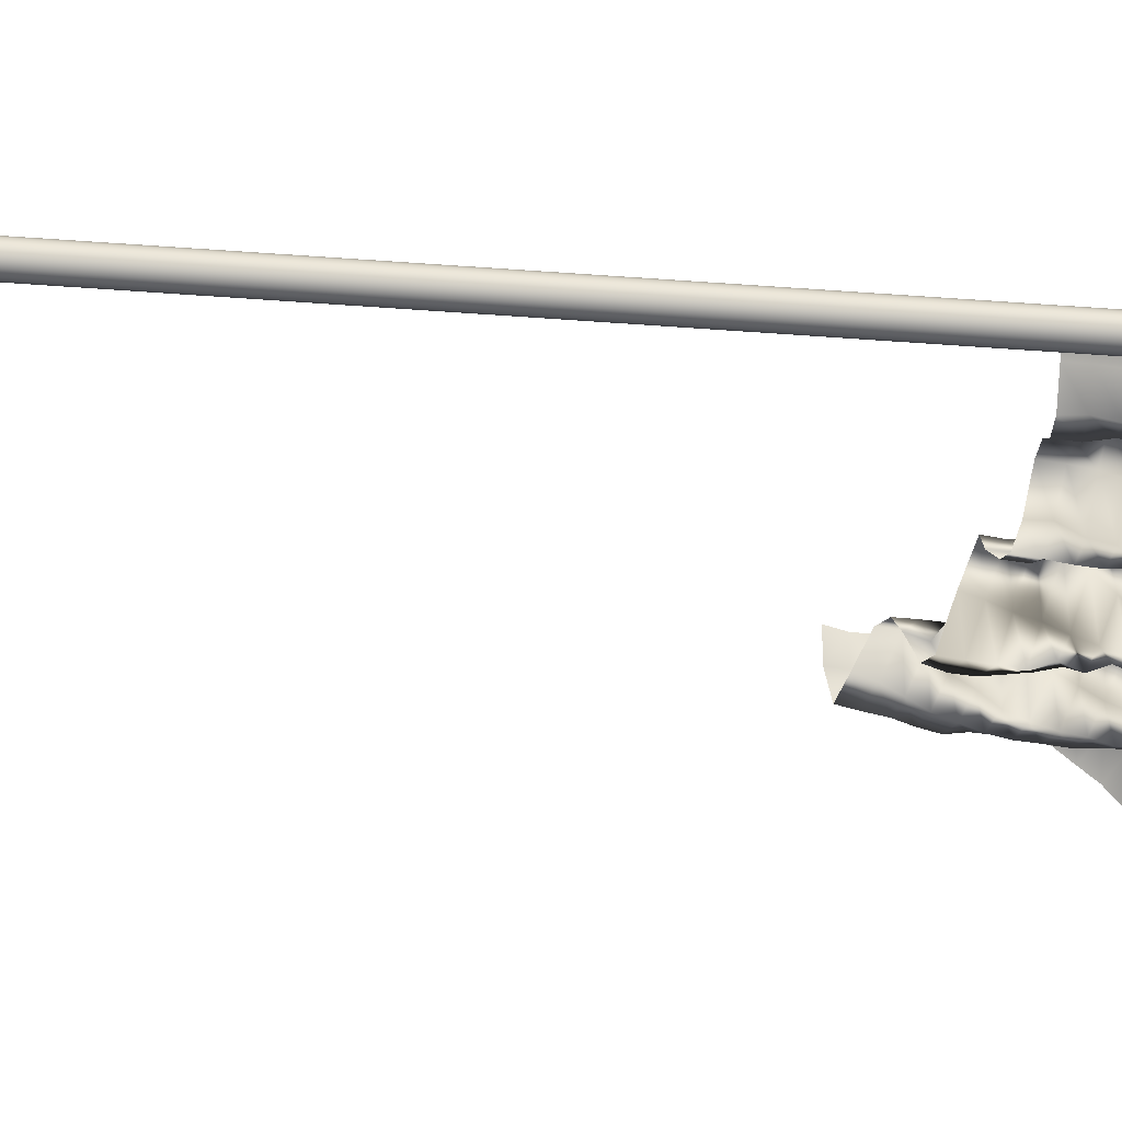
<metadata>
{"format":"obj","ext":"obj","renderer":"f3d","projection":"perspective","resolution":1024,"background":"white","views":[{"elev":49.5,"azim":95.2,"up":"+Z"}]}
</metadata>
<code>
o Flag_Untitled.001
v -0.002747 0.2617 -0.000183
v -0.00044 0.2615 -0.007428
v 0.00331 0.2616 -0.01528
v 0.002268 0.2611 -0.02168
v -0.004458 0.2604 -0.02928
v -0.00456 0.2595 -0.0342
v 0.00291 0.2583 -0.03997
v 0.006098 0.2569 -0.04414
v 0.00438 0.2554 -0.04797
v -0.002403 0.2533 -0.05369
v -0.008848 0.2524 -0.05763
v -0.002723 0.2496 -0.06428
v 0.007648 0.2467 -0.06831
v 0.006247 0.2446 -0.07222
v -0.001374 0.2414 -0.07399
v -0.006435 0.2395 -0.07654
v -0.006088 0.2369 -0.07887
v -0.00224 0.2338 -0.08578
v 0.000816 0.2312 -0.09084
v -0.009181 0.2291 -0.09357
v -0.01633 0.2284 -0.09138
v -0.002221 0.2666 -0.000197
v -0.000414 0.2664 -0.007526
v 0.002905 0.2665 -0.01517
v 0.002344 0.266 -0.02198
v -0.004253 0.2653 -0.02908
v -0.004553 0.2645 -0.03479
v 0.002329 0.2632 -0.04038
v 0.006272 0.2619 -0.04494
v 0.004452 0.2601 -0.04837
v -0.002826 0.2581 -0.0545
v -0.008168 0.2569 -0.05757
v -0.002266 0.2541 -0.06571
v 0.007971 0.2515 -0.06859
v 0.00612 0.249 -0.0744
v -0.001314 0.2461 -0.07586
v -0.007509 0.2442 -0.0779
v -0.006745 0.2415 -0.08017
v -0.001765 0.2383 -0.0877
v 0.000743 0.2358 -0.0923
v -0.01008 0.2338 -0.09493
v -0.01684 0.2329 -0.09349
v -0.001416 0.2716 -0.000149
v 0.000146 0.2714 -0.007511
v 0.004247 0.2716 -0.015
v 0.001251 0.2709 -0.02187
v -0.007946 0.2703 -0.02886
v -0.003787 0.2694 -0.0349
v 0.003812 0.2683 -0.04224
v 0.006435 0.2668 -0.04572
v 0.002019 0.2648 -0.0487
v -0.004491 0.2629 -0.05486
v -0.006736 0.2612 -0.0551
v -0.00038 0.2586 -0.06602
v 0.008269 0.2565 -0.06897
v 0.00538 0.2537 -0.07569
v -0.008406 0.2512 -0.07304
v -0.008549 0.2488 -0.07947
v -0.005504 0.2458 -0.08243
v -0.000841 0.2428 -0.08979
v 0.00107 0.2407 -0.09309
v -0.011 0.2386 -0.09613
v -0.01839 0.2374 -0.09553
v -0.000658 0.2766 -0.000122
v 0.000309 0.2763 -0.007545
v 0.002335 0.2763 -0.01493
v 0.000196 0.2757 -0.0218
v -0.004909 0.2752 -0.02864
v -0.002532 0.2743 -0.03524
v 0.005328 0.273 -0.04166
v 0.005809 0.2717 -0.04689
v -0.000824 0.2696 -0.05149
v -0.005513 0.2676 -0.05578
v -0.006507 0.2658 -0.05852
v 0.001133 0.2632 -0.0661
v 0.008388 0.2613 -0.06911
v 0.003582 0.2583 -0.07686
v -0.006108 0.2557 -0.07822
v -0.009378 0.253 -0.08212
v -0.003976 0.2495 -0.08675
v -5e-06 0.2471 -0.09219
v -0.000511 0.2446 -0.09682
v -0.01196 0.2433 -0.09726
v -0.01925 0.2418 -0.09805
v 0.000368 0.2815 -5.6e-05
v 0.000711 0.2813 -0.007525
v 0.000441 0.281 -0.01433
v -0.001029 0.2805 -0.02173
v -0.004151 0.2799 -0.02757
v -0.001201 0.279 -0.03515
v 0.005871 0.2782 -0.04184
v 0.004969 0.2766 -0.04729
v -0.003024 0.2747 -0.05372
v -0.006431 0.2725 -0.05669
v -0.004102 0.27 -0.05831
v 0.003136 0.2677 -0.06646
v 0.007694 0.266 -0.06765
v 0.002124 0.2628 -0.07758
v -0.007849 0.2608 -0.07953
v -0.009467 0.2576 -0.08405
v -0.003604 0.254 -0.08988
v 0.000276 0.2517 -0.09414
v -0.000593 0.2493 -0.09848
v -0.0129 0.2482 -0.09828
v -0.01958 0.2462 -0.101
v 0.001363 0.2865 7e-06
v 0.000984 0.2863 -0.007449
v 0.000355 0.286 -0.01447
v -0.001858 0.2854 -0.02159
v -0.00402 0.2849 -0.02762
v 0.000219 0.2838 -0.03499
v 0.006332 0.2828 -0.04077
v 0.003303 0.2814 -0.04793
v -0.005078 0.2793 -0.05343
v -0.006332 0.2773 -0.05837
v -0.002197 0.2747 -0.06216
v 0.004453 0.2724 -0.06705
v 0.007538 0.2704 -0.07034
v 0.000355 0.2675 -0.07787
v -0.008209 0.2654 -0.07941
v -0.008508 0.2619 -0.08665
v -0.001199 0.2585 -0.09152
v 8.1e-05 0.2561 -0.09656
v -0.003639 0.2537 -0.1012
v -0.01387 0.253 -0.09981
v -0.01936 0.2506 -0.1041
v 0.002283 0.2915 -3.9e-05
v 0.001237 0.2913 -0.007456
v -0.001638 0.291 -0.01468
v -0.002789 0.2903 -0.0217
v -0.002045 0.2893 -0.02675
v 0.001937 0.2885 -0.03495
v 0.005513 0.2872 -0.03904
v 0.001597 0.286 -0.04794
v -0.006456 0.2843 -0.05418
v -0.005864 0.2822 -0.05922
v 0.00132 0.2795 -0.06445
v 0.00602 0.2771 -0.06797
v 0.006363 0.2747 -0.06907
v -0.001589 0.2719 -0.07827
v -0.008109 0.27 -0.07894
v -0.007472 0.2663 -0.08837
v -0.000183 0.2632 -0.09305
v -0.000148 0.2608 -0.09814
v -0.004951 0.2583 -0.1031
v -0.01484 0.2578 -0.1013
v -0.01841 0.255 -0.1071
v 0.002653 0.2966 -0.000108
v 0.001312 0.2963 -0.007468
v -0.001468 0.296 -0.01482
v -0.003136 0.2953 -0.02177
v -0.001408 0.2945 -0.02789
v 0.002999 0.2933 -0.03483
v 0.005031 0.2921 -0.03985
v -0.000293 0.2906 -0.04772
v -0.007051 0.2889 -0.05296
v -0.00408 0.287 -0.06036
v 0.004098 0.2841 -0.06515
v 0.00652 0.2818 -0.06967
v 0.004794 0.2792 -0.07318
v -0.003127 0.2765 -0.0787
v -0.008849 0.2744 -0.08066
v -0.00563 0.2708 -0.08972
v 0.001544 0.2682 -0.09297
v -0.001035 0.2655 -0.09966
v -0.00753 0.2636 -0.1025
v -0.01521 0.2625 -0.1035
v -0.01674 0.2593 -0.1099
v 0.002376 0.3016 -0.000184
v 0.00076 0.3012 -0.007489
v -0.002262 0.3013 -0.01538
v -0.003007 0.3004 -0.02192
v 0.001192 0.2997 -0.02892
v 0.004253 0.2983 -0.0351
v 0.002771 0.2963 -0.03894
v -0.00248 0.2951 -0.04772
v -0.006579 0.2931 -0.05117
v -0.002308 0.2915 -0.06061
v 0.006492 0.2892 -0.06691
v 0.006616 0.2867 -0.07096
v 0.00195 0.2835 -0.0742
v -0.005118 0.2809 -0.07929
v -0.007423 0.2782 -0.07974
v -0.00379 0.275 -0.09081
v 0.003065 0.2726 -0.09199
v -0.001646 0.2701 -0.101
v -0.009235 0.2686 -0.1025
v -0.01547 0.2672 -0.1058
v -0.01468 0.2637 -0.1122
v 0.001572 0.3066 -0.000194
v 0.000228 0.3062 -0.007547
v -0.002016 0.306 -0.01514
v -0.002219 0.3054 -0.02228
v 0.002339 0.3046 -0.02935
v 0.00417 0.3033 -0.03575
v 0.001076 0.3016 -0.0415
v -0.003756 0.2998 -0.04785
v -0.005923 0.298 -0.05263
v -0.000114 0.296 -0.06052
v 0.007494 0.2937 -0.06576
v 0.00524 0.2914 -0.07265
v -0.002109 0.288 -0.07629
v -0.006352 0.2854 -0.08045
v -0.00771 0.2824 -0.08314
v -0.002078 0.2795 -0.09121
v 0.003284 0.2772 -0.0936
v -0.002429 0.275 -0.1016
v -0.01005 0.2738 -0.1027
v -0.01465 0.2718 -0.1083
v -0.01232 0.2681 -0.1142
v 0.000167 0.3115 -8.1e-05
v -0.000728 0.3112 -0.007503
v -0.000502 0.3107 -0.0147
v -0.000625 0.3101 -0.02213
v 0.002893 0.3098 -0.02977
v 0.003403 0.3082 -0.03591
v -0.002111 0.307 -0.04332
v -0.005219 0.3047 -0.04834
v -0.003915 0.302 -0.05173
v 0.002285 0.3004 -0.06058
v 0.007859 0.2981 -0.06483
v 0.003852 0.2959 -0.07347
v -0.004969 0.2928 -0.07855
v -0.007576 0.2901 -0.08174
v -0.006003 0.2863 -0.08379
v -5e-06 0.2839 -0.09188
v 0.003641 0.2816 -0.09313
v -0.003255 0.2798 -0.1022
v -0.0115 0.2786 -0.1031
v -0.01356 0.2764 -0.1109
v -0.009885 0.2724 -0.1158
v -0.000932 0.3165 -6.9e-05
v -0.000787 0.3161 -0.007493
v -0.000334 0.3158 -0.01484
v 0.001001 0.3149 -0.02199
v 0.003513 0.3142 -0.02902
v 0.001469 0.313 -0.03638
v -0.004243 0.3114 -0.04309
v -0.004761 0.3096 -0.04949
v -0.001303 0.3073 -0.05495
v 0.003752 0.3049 -0.06093
v 0.00733 0.3028 -0.06603
v 0.001564 0.3004 -0.07387
v -0.006858 0.2974 -0.0782
v -0.007774 0.2946 -0.08396
v -0.003481 0.2906 -0.08773
v 0.001933 0.2882 -0.09253
v 0.004758 0.2857 -0.09551
v -0.003898 0.2846 -0.1025
v -0.01113 0.2833 -0.1042
v -0.01085 0.2807 -0.1124
v -0.006967 0.2766 -0.1167
v -0.001962 0.3216 -0.000187
v -0.000801 0.3211 -0.007541
v 0.001808 0.3209 -0.01504
v 0.002631 0.3198 -0.02211
v 0.001821 0.3181 -0.02782
v -0.001036 0.3174 -0.03624
v -0.005256 0.316 -0.04292
v -0.003768 0.3144 -0.04988
v 0.002435 0.3125 -0.05701
v 0.005598 0.3096 -0.06164
v 0.006279 0.3067 -0.06497
v -0.000692 0.3047 -0.07415
v -0.008729 0.3023 -0.07906
v -0.007455 0.2993 -0.08558
v -0.001344 0.2951 -0.08963
v 0.003792 0.2928 -0.09344
v 0.003031 0.2902 -0.0979
v -0.004796 0.2895 -0.1025
v -0.01139 0.288 -0.1054
v -0.007463 0.2845 -0.1132
v -0.002862 0.2801 -0.1168
v -0.001536 0.3266 -0.000178
v -0.000685 0.3261 -0.007573
v 0.001286 0.3256 -0.01501
v 0.002617 0.3248 -0.0223
v 0.000713 0.3237 -0.02908
v -0.002782 0.322 -0.03605
v -0.004852 0.3205 -0.04264
v -0.00122 0.3189 -0.05027
v 0.004949 0.3167 -0.05678
v 0.005356 0.3145 -0.06306
v 0.003348 0.3119 -0.06841
v -0.002731 0.3091 -0.07436
v -0.008825 0.3066 -0.07944
v -0.005405 0.3038 -0.08721
v 0.002892 0.2997 -0.09034
v 0.005585 0.2971 -0.09518
v 0.00377 0.2949 -0.0995
v -0.005349 0.2943 -0.1031
v -0.009793 0.2924 -0.1074
v -0.003441 0.2877 -0.1123
v 0.001006 0.2838 -0.1162
v 0.000283 0.3315 -6e-05
v 0.000633 0.3311 -0.007542
v 0.00042 0.3305 -0.01498
v 0.001222 0.3295 -0.02223
v -0.002098 0.3294 -0.03031
v -0.004499 0.3269 -0.03645
v -0.003207 0.3241 -0.0415
v 0.001594 0.3231 -0.05024
v 0.006838 0.3213 -0.0571
v 0.004755 0.3192 -0.06396
v -0.00051 0.3163 -0.06956
v -0.00524 0.3133 -0.0749
v -0.008853 0.3107 -0.07873
v -0.00341 0.3081 -0.08801
v 0.003707 0.3041 -0.09139
v 0.006713 0.3018 -0.09649
v 0.003009 0.3004 -0.1004
v -0.005778 0.2992 -0.1041
v -0.008312 0.2976 -0.1107
v -7e-06 0.2916 -0.1123
v 0.004838 0.2875 -0.1154
v 0.000921 0.3365 -8.3e-05
v 0.00076 0.3359 -0.007569
v 3e-06 0.3355 -0.01518
v -0.000748 0.3342 -0.0224
v -0.00322 0.3332 -0.0298
v -0.003028 0.3318 -0.03723
v -3e-05 0.33 -0.04383
v 0.003318 0.3275 -0.05044
v 0.006223 0.3256 -0.05716
v 0.002087 0.3237 -0.06468
v -0.004981 0.3206 -0.07035
v -0.006215 0.3179 -0.0761
v -0.007325 0.3154 -0.08138
v -0.000572 0.3124 -0.08803
v 0.007394 0.3088 -0.09147
v 0.0067 0.3065 -0.09851
v 0.000376 0.3054 -0.1027
v -0.005821 0.3038 -0.1064
v -0.001331 0.3019 -0.1141
v 0.003396 0.2953 -0.1116
v 0.008196 0.2913 -0.1156
v 0.000754 0.3415 -0.000186
v -0.000114 0.3408 -0.007637
v -0.001692 0.3407 -0.01533
v -0.003067 0.339 -0.02261
v -0.002632 0.3367 -0.02897
v -0.000658 0.3361 -0.03728
v 0.003755 0.3355 -0.04547
v 0.005332 0.3323 -0.05116
v 0.005512 0.3292 -0.05626
v -0.000581 0.3277 -0.06482
v -0.007786 0.3256 -0.07234
v -0.006996 0.3227 -0.07747
v -0.005803 0.3193 -0.08141
v 0.002131 0.3165 -0.08822
v 0.008213 0.3128 -0.09034
v 0.006515 0.3113 -0.09968
v -0.002325 0.311 -0.1055
v -0.005254 0.3086 -0.1096
v 0.002557 0.3046 -0.1131
v 0.006774 0.2994 -0.1127
v 0.01074 0.2952 -0.116
v 4.4e-05 0.3465 -0.00019
v -0.000221 0.3457 -0.007733
v -0.001071 0.3449 -0.01531
v -0.002206 0.3438 -0.02298
v -0.00018 0.3425 -0.03036
v 0.002019 0.3403 -0.03736
v 0.004549 0.3387 -0.04471
v 0.003596 0.3371 -0.05229
v 0.00134 0.3346 -0.05858
v -0.003056 0.3318 -0.065
v -0.008 0.3296 -0.07211
v -0.005261 0.3273 -0.079
v -0.000361 0.3239 -0.08377
v 0.004517 0.3207 -0.08847
v 0.01065 0.3176 -0.09266
v 0.005694 0.3161 -0.1005
v -0.002852 0.3164 -0.1072
v -0.002071 0.3124 -0.1108
v 0.002767 0.308 -0.1146
v 0.009805 0.3035 -0.1119
v 0.01263 0.2994 -0.1167
v -0.000793 0.3514 -0.000156
v -0.000567 0.3505 -0.00783
v 1.9e-05 0.3493 -0.01533
v 1.4e-05 0.3482 -0.02306
v 0.001445 0.3473 -0.03092
v 0.003852 0.3446 -0.03776
v 0.004723 0.3418 -0.04381
v 0.0011 0.3411 -0.05246
v -0.005369 0.3385 -0.05901
v -0.006155 0.336 -0.06557
v -0.008827 0.3337 -0.07218
v -0.003512 0.3317 -0.07986
v 0.005892 0.3269 -0.08226
v 0.007023 0.3248 -0.08907
v 0.01196 0.3219 -0.09318
v 0.004955 0.321 -0.1012
v -0.003652 0.3219 -0.1113
v 0.000159 0.3165 -0.1133
v -0.000266 0.3102 -0.1191
v 0.01234 0.3077 -0.1137
v 0.01761 0.3034 -0.1162
v -0.00056 0.3564 -0.000177
v -0.000209 0.3554 -0.008108
v -0.000542 0.3539 -0.01582
v 0.001844 0.3524 -0.02345
v 0.003023 0.3511 -0.03112
v 0.002557 0.3495 -0.03883
v 0.00265 0.3475 -0.04583
v -0.001994 0.345 -0.05274
v -0.005731 0.3428 -0.05963
v -0.006178 0.3407 -0.06686
v -0.006771 0.3387 -0.07401
v -0.000279 0.3358 -0.07982
v 0.005677 0.332 -0.08436
v 0.008984 0.3292 -0.08987
v 0.01199 0.3269 -0.09442
v 0.005184 0.3256 -0.1024
v -0.001934 0.3247 -0.1084
v 0.003895 0.3205 -0.1127
v 0.006686 0.3154 -0.1149
v 0.01575 0.3115 -0.1117
v 0.0192 0.3067 -0.1138
v 0.000182 0.3614 -0.000224
v 0.000235 0.3598 -0.008916
v 0.000706 0.3583 -0.0166
v 0.002789 0.357 -0.02408
v 0.002808 0.3556 -0.03187
v -6.9e-05 0.3535 -0.03953
v -0.001615 0.3513 -0.04649
v -0.005543 0.3483 -0.05244
v -0.007611 0.3469 -0.06019
v -0.006481 0.3455 -0.06812
v -0.005436 0.3434 -0.07513
v 0.002405 0.3398 -0.08008
v 0.00798 0.3362 -0.08467
v 0.0109 0.3336 -0.09075
v 0.01308 0.3314 -0.09628
v 0.004265 0.3304 -0.1034
v -0.000992 0.3284 -0.1062
v 0.006067 0.3245 -0.1147
v 0.01202 0.3201 -0.1143
v 0.01875 0.3153 -0.1104
v 0.02466 0.3107 -0.1105
f 1 2 23 22
f 2 3 24 23
f 3 4 25 24
f 4 5 26 25
f 5 6 27 26
f 6 7 28 27
f 7 8 29 28
f 8 9 30 29
f 9 10 31 30
f 10 11 32 31
f 11 12 33 32
f 12 13 34 33
f 13 14 35 34
f 14 15 36 35
f 15 16 37 36
f 16 17 38 37
f 17 18 39 38
f 18 19 40 39
f 19 20 41 40
f 20 21 42 41
f 22 23 44 43
f 23 24 45 44
f 24 25 46 45
f 25 26 47 46
f 26 27 48 47
f 27 28 49 48
f 28 29 50 49
f 29 30 51 50
f 30 31 52 51
f 31 32 53 52
f 32 33 54 53
f 33 34 55 54
f 34 35 56 55
f 35 36 57 56
f 36 37 58 57
f 37 38 59 58
f 38 39 60 59
f 39 40 61 60
f 40 41 62 61
f 41 42 63 62
f 43 44 65 64
f 44 45 66 65
f 45 46 67 66
f 46 47 68 67
f 47 48 69 68
f 48 49 70 69
f 49 50 71 70
f 50 51 72 71
f 51 52 73 72
f 52 53 74 73
f 53 54 75 74
f 54 55 76 75
f 55 56 77 76
f 56 57 78 77
f 57 58 79 78
f 58 59 80 79
f 59 60 81 80
f 60 61 82 81
f 61 62 83 82
f 62 63 84 83
f 64 65 86 85
f 65 66 87 86
f 66 67 88 87
f 67 68 89 88
f 68 69 90 89
f 69 70 91 90
f 70 71 92 91
f 71 72 93 92
f 72 73 94 93
f 73 74 95 94
f 74 75 96 95
f 75 76 97 96
f 76 77 98 97
f 77 78 99 98
f 78 79 100 99
f 79 80 101 100
f 80 81 102 101
f 81 82 103 102
f 82 83 104 103
f 83 84 105 104
f 85 86 107 106
f 86 87 108 107
f 87 88 109 108
f 88 89 110 109
f 89 90 111 110
f 90 91 112 111
f 91 92 113 112
f 92 93 114 113
f 93 94 115 114
f 94 95 116 115
f 95 96 117 116
f 96 97 118 117
f 97 98 119 118
f 98 99 120 119
f 99 100 121 120
f 100 101 122 121
f 101 102 123 122
f 102 103 124 123
f 103 104 125 124
f 104 105 126 125
f 106 107 128 127
f 107 108 129 128
f 108 109 130 129
f 109 110 131 130
f 110 111 132 131
f 111 112 133 132
f 112 113 134 133
f 113 114 135 134
f 114 115 136 135
f 115 116 137 136
f 116 117 138 137
f 117 118 139 138
f 118 119 140 139
f 119 120 141 140
f 120 121 142 141
f 121 122 143 142
f 122 123 144 143
f 123 124 145 144
f 124 125 146 145
f 125 126 147 146
f 127 128 149 148
f 128 129 150 149
f 129 130 151 150
f 130 131 152 151
f 131 132 153 152
f 132 133 154 153
f 133 134 155 154
f 134 135 156 155
f 135 136 157 156
f 136 137 158 157
f 137 138 159 158
f 138 139 160 159
f 139 140 161 160
f 140 141 162 161
f 141 142 163 162
f 142 143 164 163
f 143 144 165 164
f 144 145 166 165
f 145 146 167 166
f 146 147 168 167
f 148 149 170 169
f 149 150 171 170
f 150 151 172 171
f 151 152 173 172
f 152 153 174 173
f 153 154 175 174
f 154 155 176 175
f 155 156 177 176
f 156 157 178 177
f 157 158 179 178
f 158 159 180 179
f 159 160 181 180
f 160 161 182 181
f 161 162 183 182
f 162 163 184 183
f 163 164 185 184
f 164 165 186 185
f 165 166 187 186
f 166 167 188 187
f 167 168 189 188
f 169 170 191 190
f 170 171 192 191
f 171 172 193 192
f 172 173 194 193
f 173 174 195 194
f 174 175 196 195
f 175 176 197 196
f 176 177 198 197
f 177 178 199 198
f 178 179 200 199
f 179 180 201 200
f 180 181 202 201
f 181 182 203 202
f 182 183 204 203
f 183 184 205 204
f 184 185 206 205
f 185 186 207 206
f 186 187 208 207
f 187 188 209 208
f 188 189 210 209
f 190 191 212 211
f 191 192 213 212
f 192 193 214 213
f 193 194 215 214
f 194 195 216 215
f 195 196 217 216
f 196 197 218 217
f 197 198 219 218
f 198 199 220 219
f 199 200 221 220
f 200 201 222 221
f 201 202 223 222
f 202 203 224 223
f 203 204 225 224
f 204 205 226 225
f 205 206 227 226
f 206 207 228 227
f 207 208 229 228
f 208 209 230 229
f 209 210 231 230
f 211 212 233 232
f 212 213 234 233
f 213 214 235 234
f 214 215 236 235
f 215 216 237 236
f 216 217 238 237
f 217 218 239 238
f 218 219 240 239
f 219 220 241 240
f 220 221 242 241
f 221 222 243 242
f 222 223 244 243
f 223 224 245 244
f 224 225 246 245
f 225 226 247 246
f 226 227 248 247
f 227 228 249 248
f 228 229 250 249
f 229 230 251 250
f 230 231 252 251
f 232 233 254 253
f 233 234 255 254
f 234 235 256 255
f 235 236 257 256
f 236 237 258 257
f 237 238 259 258
f 238 239 260 259
f 239 240 261 260
f 240 241 262 261
f 241 242 263 262
f 242 243 264 263
f 243 244 265 264
f 244 245 266 265
f 245 246 267 266
f 246 247 268 267
f 247 248 269 268
f 248 249 270 269
f 249 250 271 270
f 250 251 272 271
f 251 252 273 272
f 253 254 275 274
f 254 255 276 275
f 255 256 277 276
f 256 257 278 277
f 257 258 279 278
f 258 259 280 279
f 259 260 281 280
f 260 261 282 281
f 261 262 283 282
f 262 263 284 283
f 263 264 285 284
f 264 265 286 285
f 265 266 287 286
f 266 267 288 287
f 267 268 289 288
f 268 269 290 289
f 269 270 291 290
f 270 271 292 291
f 271 272 293 292
f 272 273 294 293
f 274 275 296 295
f 275 276 297 296
f 276 277 298 297
f 277 278 299 298
f 278 279 300 299
f 279 280 301 300
f 280 281 302 301
f 281 282 303 302
f 282 283 304 303
f 283 284 305 304
f 284 285 306 305
f 285 286 307 306
f 286 287 308 307
f 287 288 309 308
f 288 289 310 309
f 289 290 311 310
f 290 291 312 311
f 291 292 313 312
f 292 293 314 313
f 293 294 315 314
f 295 296 317 316
f 296 297 318 317
f 297 298 319 318
f 298 299 320 319
f 299 300 321 320
f 300 301 322 321
f 301 302 323 322
f 302 303 324 323
f 303 304 325 324
f 304 305 326 325
f 305 306 327 326
f 306 307 328 327
f 307 308 329 328
f 308 309 330 329
f 309 310 331 330
f 310 311 332 331
f 311 312 333 332
f 312 313 334 333
f 313 314 335 334
f 314 315 336 335
f 316 317 338 337
f 317 318 339 338
f 318 319 340 339
f 319 320 341 340
f 320 321 342 341
f 321 322 343 342
f 322 323 344 343
f 323 324 345 344
f 324 325 346 345
f 325 326 347 346
f 326 327 348 347
f 327 328 349 348
f 328 329 350 349
f 329 330 351 350
f 330 331 352 351
f 331 332 353 352
f 332 333 354 353
f 333 334 355 354
f 334 335 356 355
f 335 336 357 356
f 337 338 359 358
f 338 339 360 359
f 339 340 361 360
f 340 341 362 361
f 341 342 363 362
f 342 343 364 363
f 343 344 365 364
f 344 345 366 365
f 345 346 367 366
f 346 347 368 367
f 347 348 369 368
f 348 349 370 369
f 349 350 371 370
f 350 351 372 371
f 351 352 373 372
f 352 353 374 373
f 353 354 375 374
f 354 355 376 375
f 355 356 377 376
f 356 357 378 377
f 358 359 380 379
f 359 360 381 380
f 360 361 382 381
f 361 362 383 382
f 362 363 384 383
f 363 364 385 384
f 364 365 386 385
f 365 366 387 386
f 366 367 388 387
f 367 368 389 388
f 368 369 390 389
f 369 370 391 390
f 370 371 392 391
f 371 372 393 392
f 372 373 394 393
f 373 374 395 394
f 374 375 396 395
f 375 376 397 396
f 376 377 398 397
f 377 378 399 398
f 379 380 401 400
f 380 381 402 401
f 381 382 403 402
f 382 383 404 403
f 383 384 405 404
f 384 385 406 405
f 385 386 407 406
f 386 387 408 407
f 387 388 409 408
f 388 389 410 409
f 389 390 411 410
f 390 391 412 411
f 391 392 413 412
f 392 393 414 413
f 393 394 415 414
f 394 395 416 415
f 395 396 417 416
f 396 397 418 417
f 397 398 419 418
f 398 399 420 419
f 400 401 422 421
f 401 402 423 422
f 402 403 424 423
f 403 404 425 424
f 404 405 426 425
f 405 406 427 426
f 406 407 428 427
f 407 408 429 428
f 408 409 430 429
f 409 410 431 430
f 410 411 432 431
f 411 412 433 432
f 412 413 434 433
f 413 414 435 434
f 414 415 436 435
f 415 416 437 436
f 416 417 438 437
f 417 418 439 438
f 418 419 440 439
f 419 420 441 440
o Flag_Pole_Untitled
v 3.9e-05 0.3739 0
v -3.9e-05 0.3739 0
v 0.003506 0 0
v 0 0 0.003506
v 0.002479 0 0.002479
v 0.003235 0 0.00134
v 0.00134 0 0.003235
v -0.003506 0 0
v -0.002479 0 0.002479
v -0.00134 0 0.003235
v -0.003235 0 0.00134
v 0 0.3739 3.9e-05
v 2.7e-05 0.3739 2.7e-05
v 0.003459 0.3737 0
v 0.002446 0.3737 0.002446
v 0.003192 0.3737 0.001322
v 3.6e-05 0.3739 1.5e-05
v 0 0.3737 0.003459
v 0.001322 0.3737 0.003192
v 1.5e-05 0.3739 3.6e-05
v -2.7e-05 0.3739 2.7e-05
v -0.002446 0.3737 0.002446
v -0.001322 0.3737 0.003192
v -1.5e-05 0.3739 3.6e-05
v -0.003459 0.3737 0
v -0.003192 0.3737 0.001322
v -3.6e-05 0.3739 1.5e-05
v -0 0 -0.003506
v -0.002479 0 -0.002479
v -0.003235 0 -0.00134
v -0.00134 0 -0.003235
v 0.002479 0 -0.002479
v 0.00134 0 -0.003235
v 0.003235 0 -0.00134
v -0 0.3739 -3.9e-05
v -2.7e-05 0.3739 -2.7e-05
v -0.002446 0.3737 -0.002446
v -0.003192 0.3737 -0.001322
v -3.6e-05 0.3739 -1.5e-05
v -0 0.3737 -0.003459
v -0.001322 0.3737 -0.003192
v -1.5e-05 0.3739 -3.6e-05
v 2.7e-05 0.3739 -2.7e-05
v 0.002446 0.3737 -0.002446
v 0.001322 0.3737 -0.003192
v 1.5e-05 0.3739 -3.6e-05
v 0.003192 0.3737 -0.001322
v 3.6e-05 0.3739 -1.5e-05
f 489 442 455 488
f 468 443 466 467
f 446 447 457 456
f 447 444 455 457
f 445 448 460 459
f 448 446 456 460
f 450 451 464 463
f 451 445 459 464
f 449 452 467 466
f 452 450 463 467
f 461 453 459 460
f 458 454 456 457
f 442 458 457 455
f 456 454 461 460
f 465 462 463 464
f 459 453 465 464
f 463 462 468 467
f 470 471 479 478
f 471 449 466 479
f 469 472 482 481
f 472 470 478 482
f 473 474 486 485
f 474 469 481 486
f 455 444 475 488
f 475 473 485 488
f 483 476 481 482
f 480 477 478 479
f 466 443 480 479
f 478 477 483 482
f 487 484 485 486
f 481 476 487 486
f 485 484 489 488
f 442 489 484 487 476 483 477 480 443 468 462 465 453 461 454 458

</code>
